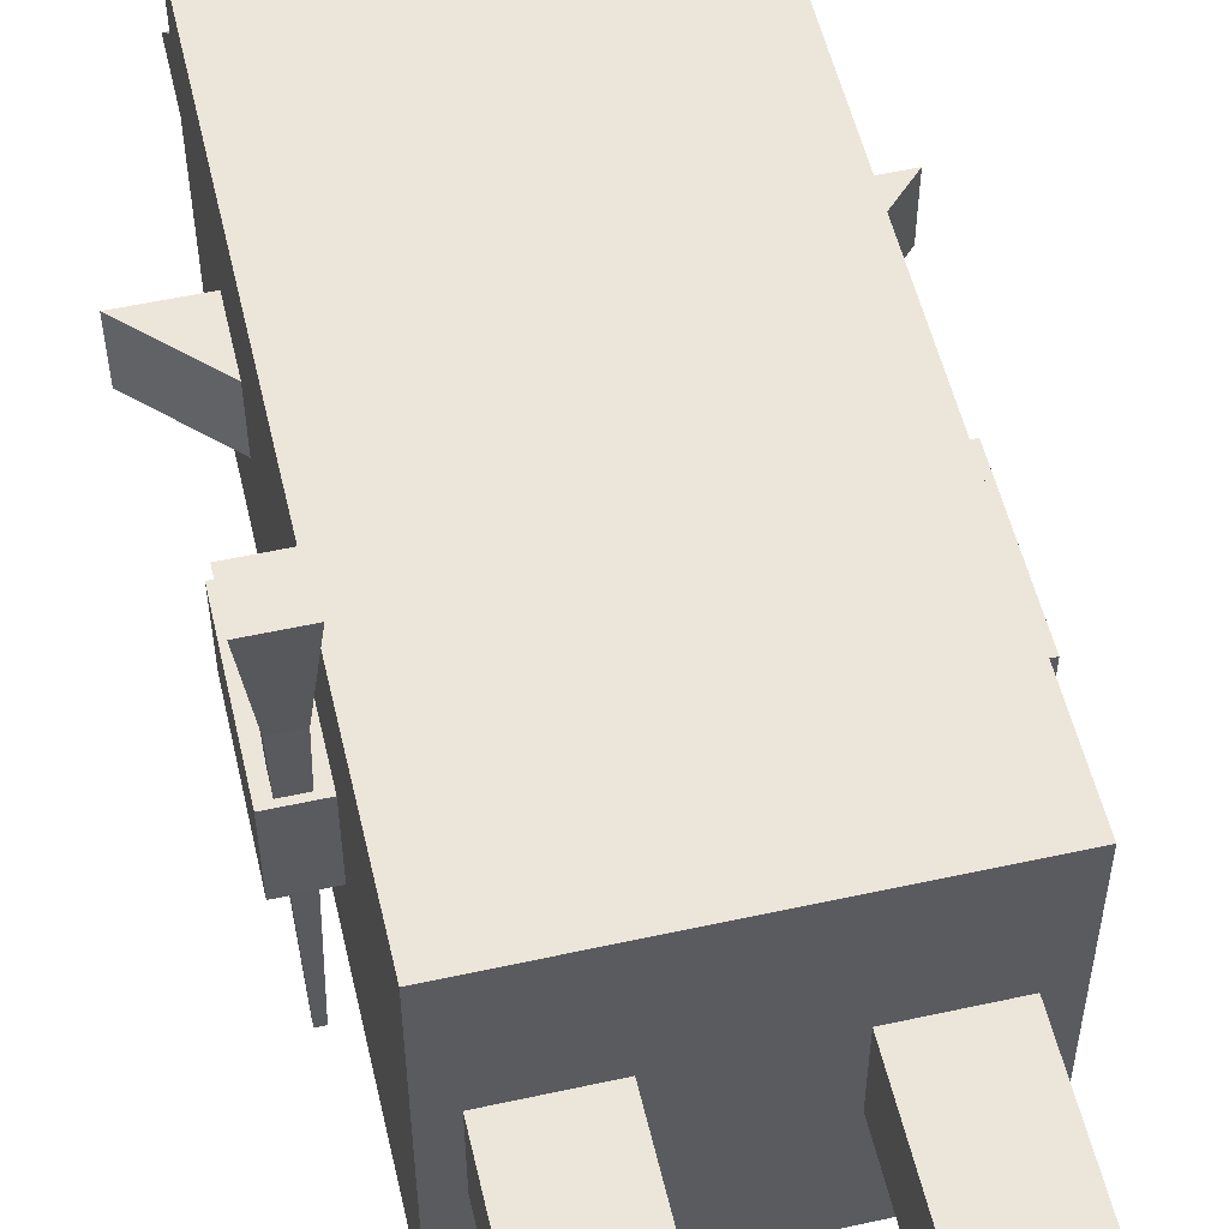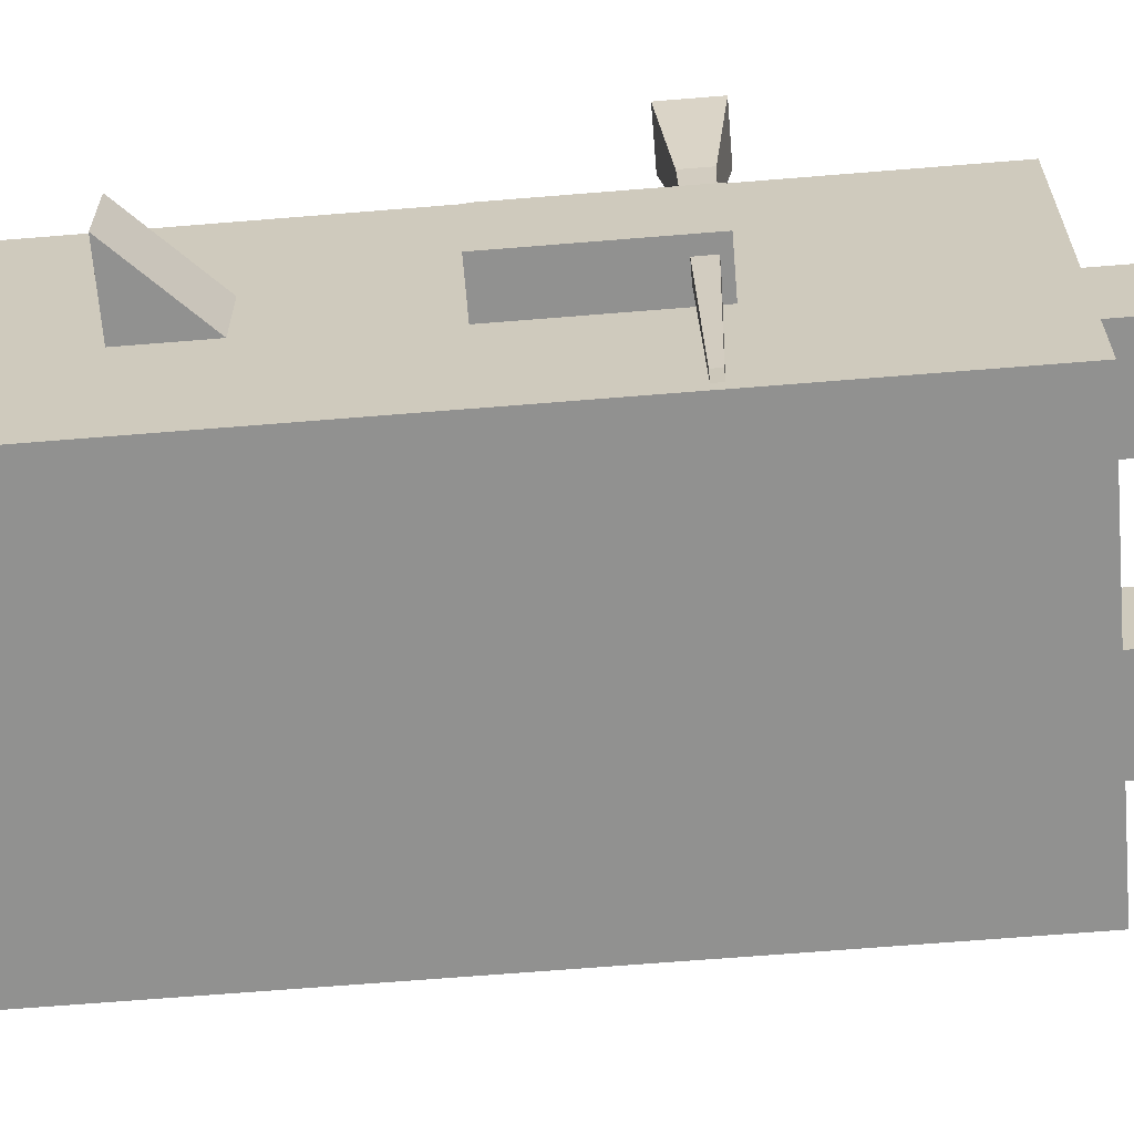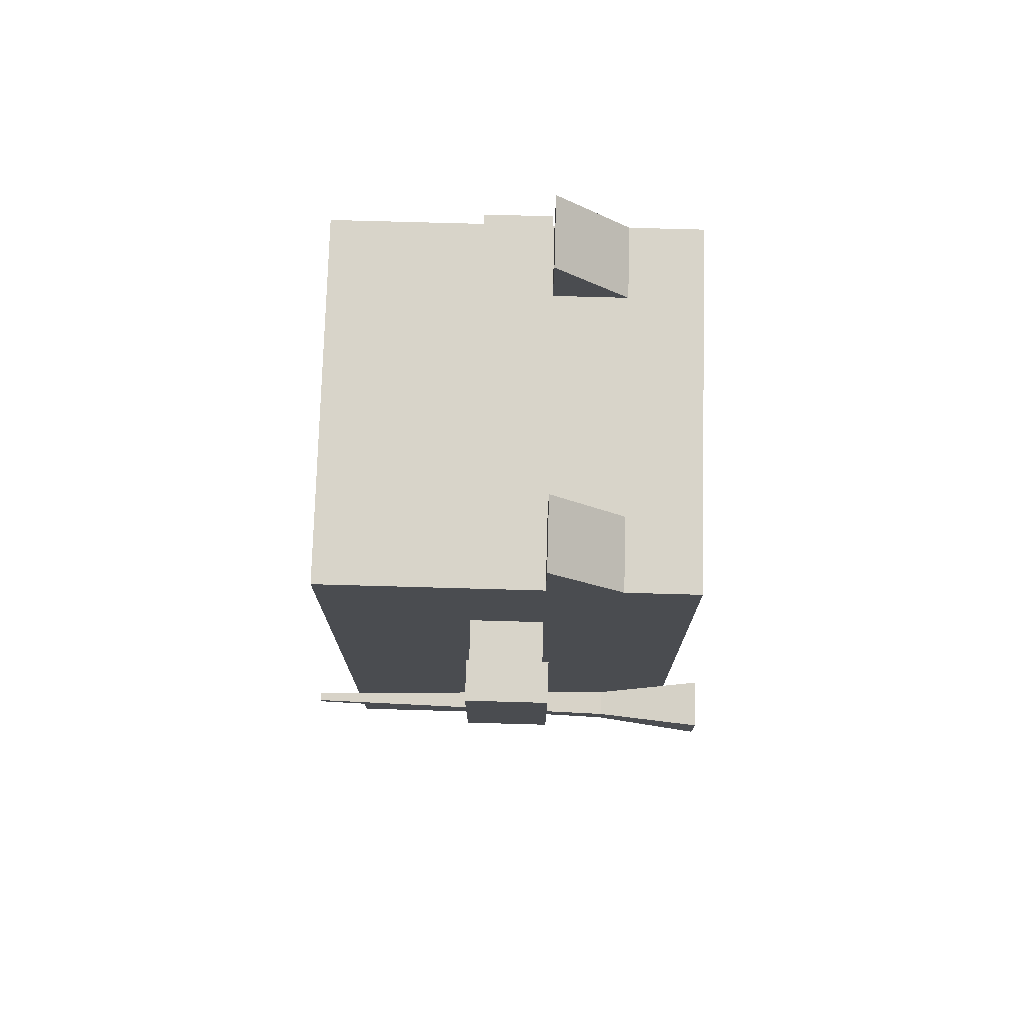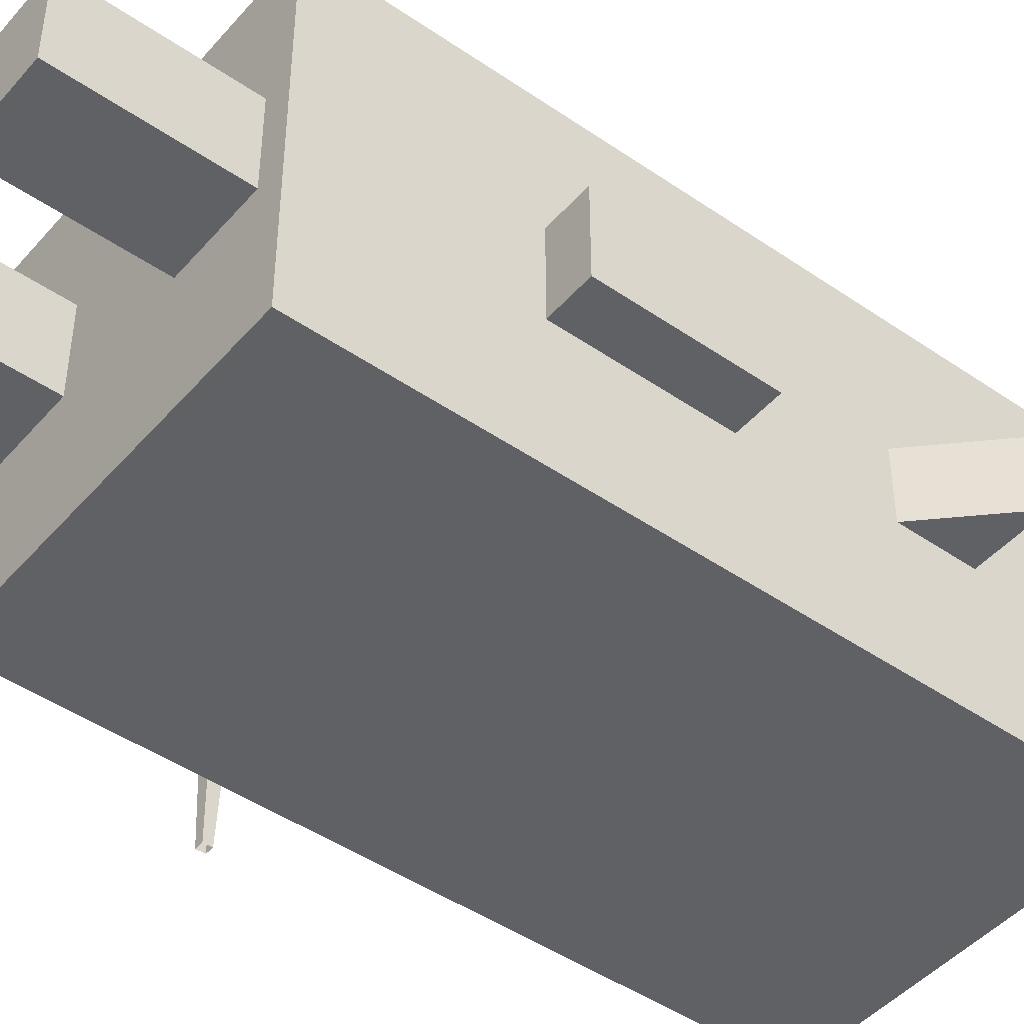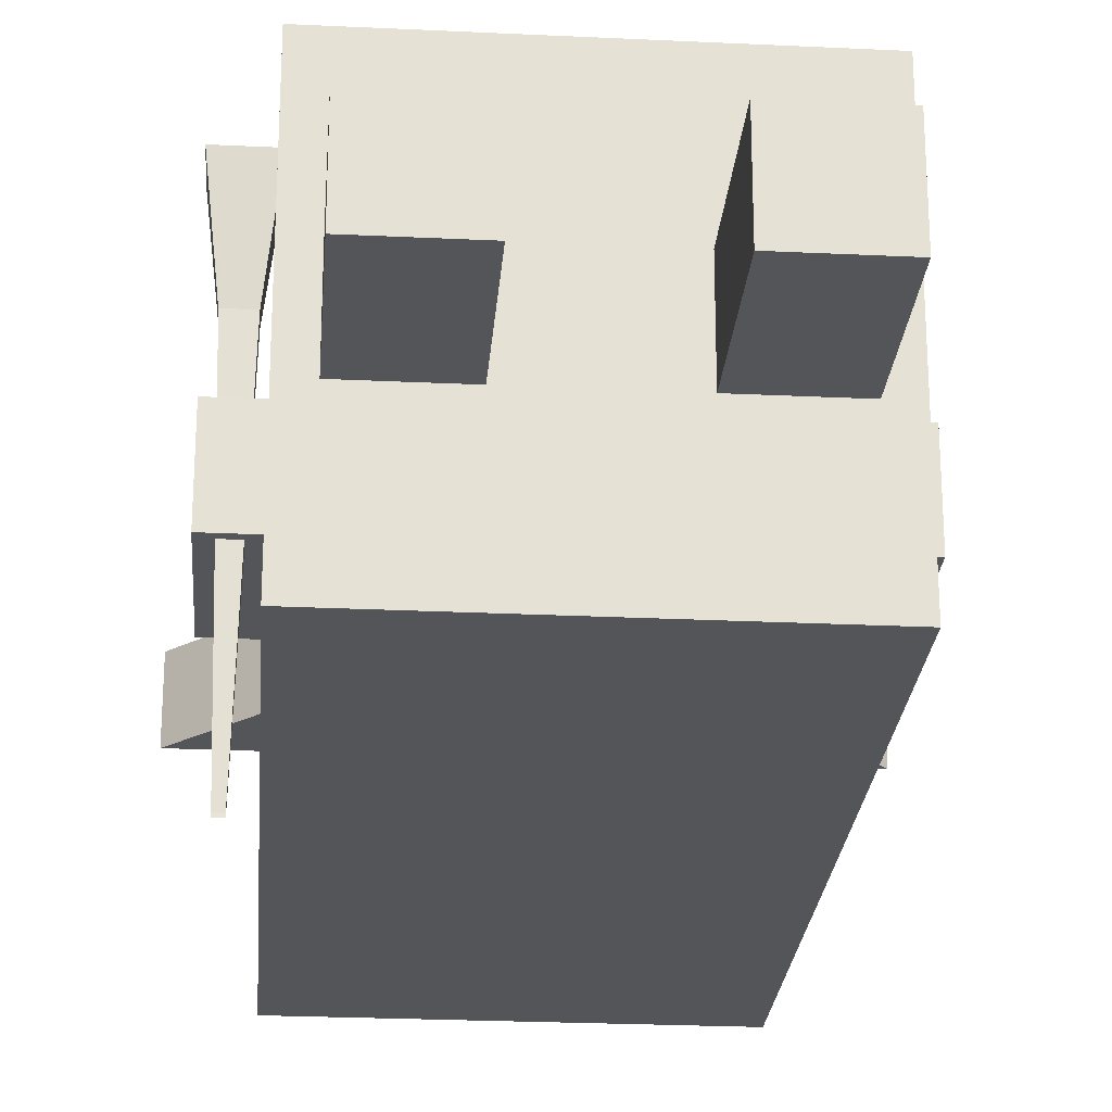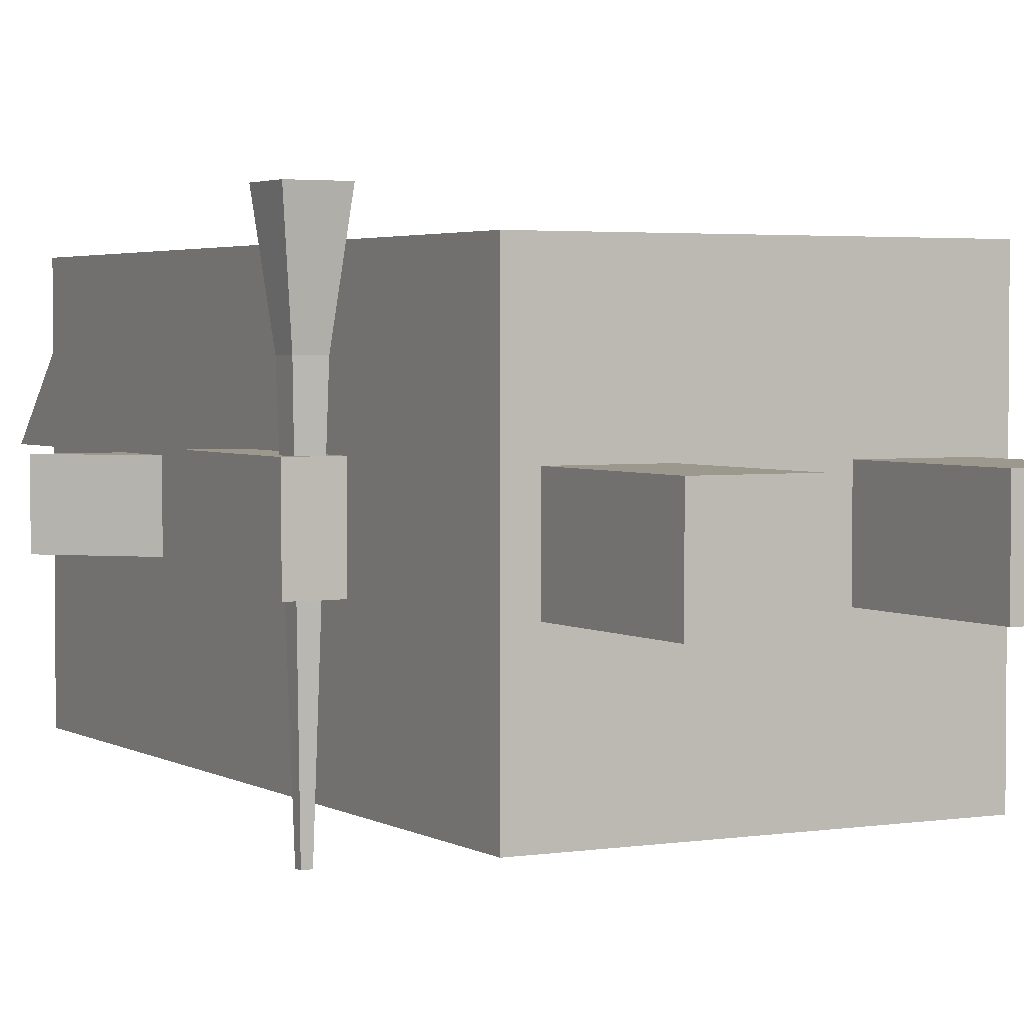
<metadata>
{"format":"obj","ext":"obj","renderer":"f3d","projection":"perspective","resolution":1024,"background":"white","views":[{"elev":54.3,"azim":-13.1,"up":"+Z"},{"elev":-65.9,"azim":-85.3,"up":"+Z"},{"elev":75.2,"azim":-88.4,"up":"+Y"},{"elev":-45.9,"azim":51.7,"up":"+Z"},{"elev":-24.6,"azim":-4.5,"up":"+Z"},{"elev":3.0,"azim":-28.5,"up":"+Z"}]}
</metadata>
<code>
v  -40 40 50
v  40 40 50
v  -40 40 -30
v  40 40 -30
v  -40 200 50
v  40 200 50
v  -40 200 -30
v  40 200 -30
v  -50 85 20
v  -40 85 20
v  -50 85 0
v  -40 85 0
v  -50 120 20
v  -40 120 20
v  -50 120 0
v  -40 120 0
v  -34 5 20
v  -14 5 20
v  -34 5 -0
v  -14 5 -0
v  -34 40 20
v  -14 40 20
v  -34 40 -0
v  -14 40 -0
v  50 85 20
v  40 85 20
v  50 85 0
v  40 85 0
v  50 120 20
v  40 120 20
v  50 120 0
v  40 120 0
v  34 5 20
v  14 5 20
v  34 5 -0
v  14 5 -0
v  34 40 20
v  14 40 20
v  34 40 -0
v  14 40 -0
v  -47.81 85.94 34
v  -42.19 85.94 34
v  -47.81 91.56 34
v  -42.19 91.56 34
v  -44.06 87.81 -38
v  -45.94 87.81 -38
v  -44.06 89.69 -38
v  -45.94 89.69 -38
v  -50.5 83.25 58
v  -39.5 83.25 58
v  -39.5 94.25 58
v  -50.5 94.25 58
v  40 152 18
v  56 168 2
v  40 152 2
v  56 168 18
v  40 168 18
v  40 168 2
v  -40 152 18
v  -56 168 2
v  -40 152 2
v  -56 168 18
v  -40 168 18
v  -40 168 2
v  -24 200 34
v  -40 216 18
v  -40 200 34
v  -24 216 18
v  -24 200 18
v  -40 200 18
v  40 200 34
v  24 216 18
v  24 200 34
v  40 216 18
v  40 200 18
v  24 200 18
g Box028
f 2 1 3 4
f 7 5 6 8
f 5 1 2 6
f 6 2 4 8
f 4 3 7 8
f 3 1 5 7
f 9 11 12 10
f 13 14 16 15
f 9 10 14 13
f 10 12 16 14
f 12 11 15 16
f 11 9 13 15
f 17 19 20 18
f 21 22 24 23
f 17 18 22 21
f 18 20 24 22
f 20 19 23 24
f 19 17 21 23
f 25 26 28 27
f 29 31 32 30
f 25 29 30 26
f 26 30 32 28
f 28 32 31 27
f 27 31 29 25
f 33 34 36 35
f 37 39 40 38
f 33 37 38 34
f 34 38 40 36
f 36 40 39 35
f 35 39 37 33
f 50 51 52 49
f 42 41 46 45
f 44 42 45 47
f 43 44 47 48
f 41 43 48 46
f 41 42 50 49
f 42 44 51 50
f 44 43 52 51
f 43 41 49 52
f 56 53 55 54
f 56 54 58 57
f 53 56 57
f 53 57 58 55
f 55 58 54
f 62 60 61 59
f 62 63 64 60
f 59 63 62
f 59 61 64 63
f 61 60 64
f 68 66 67 65
f 68 69 70 66
f 65 69 68
f 65 67 70 69
f 67 66 70
f 74 72 73 71
f 74 75 76 72
f 71 75 74
f 71 73 76 75
f 73 72 76

</code>
